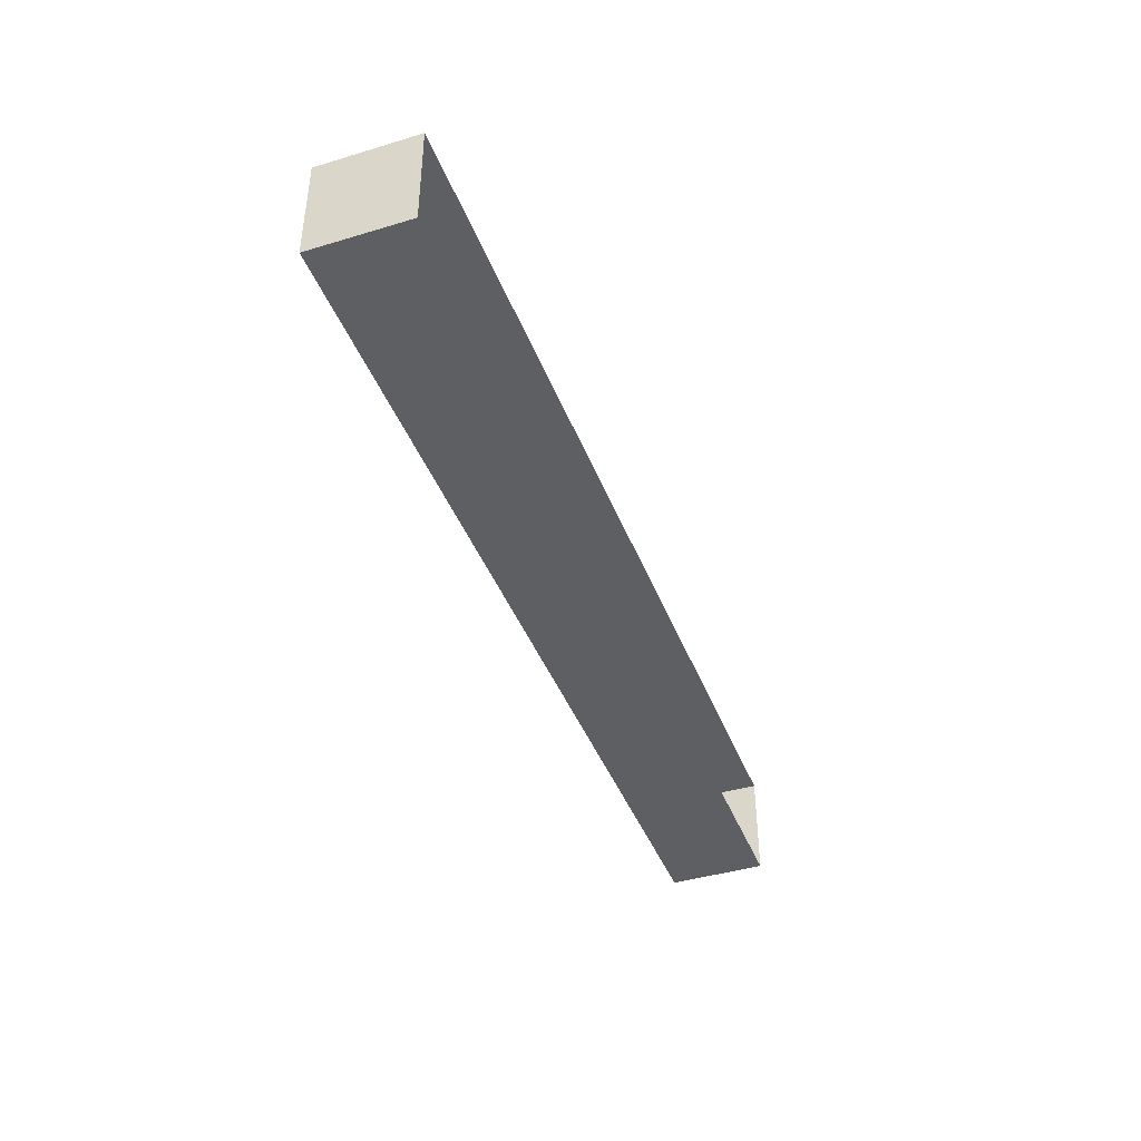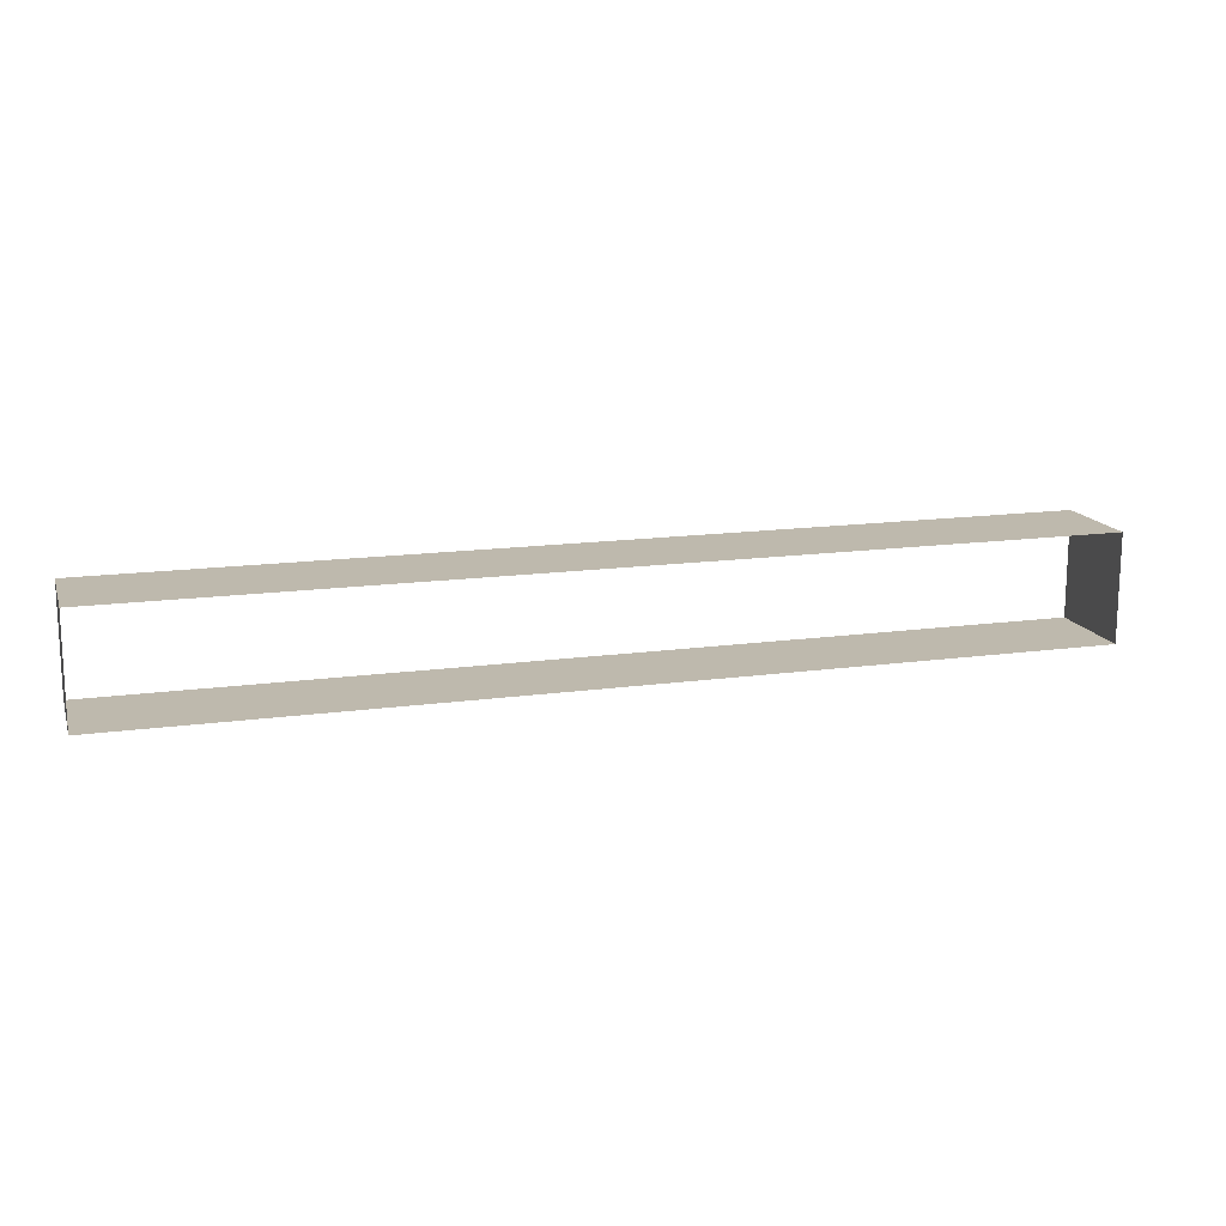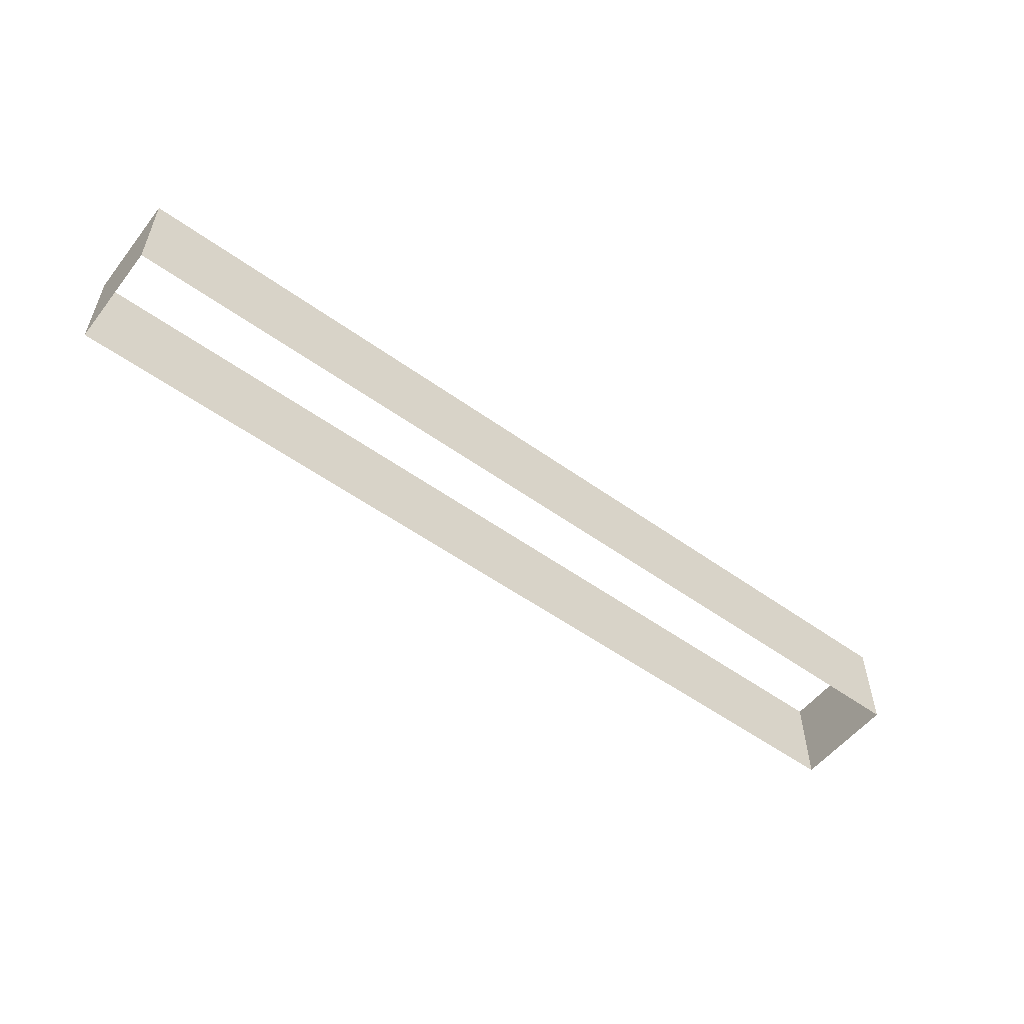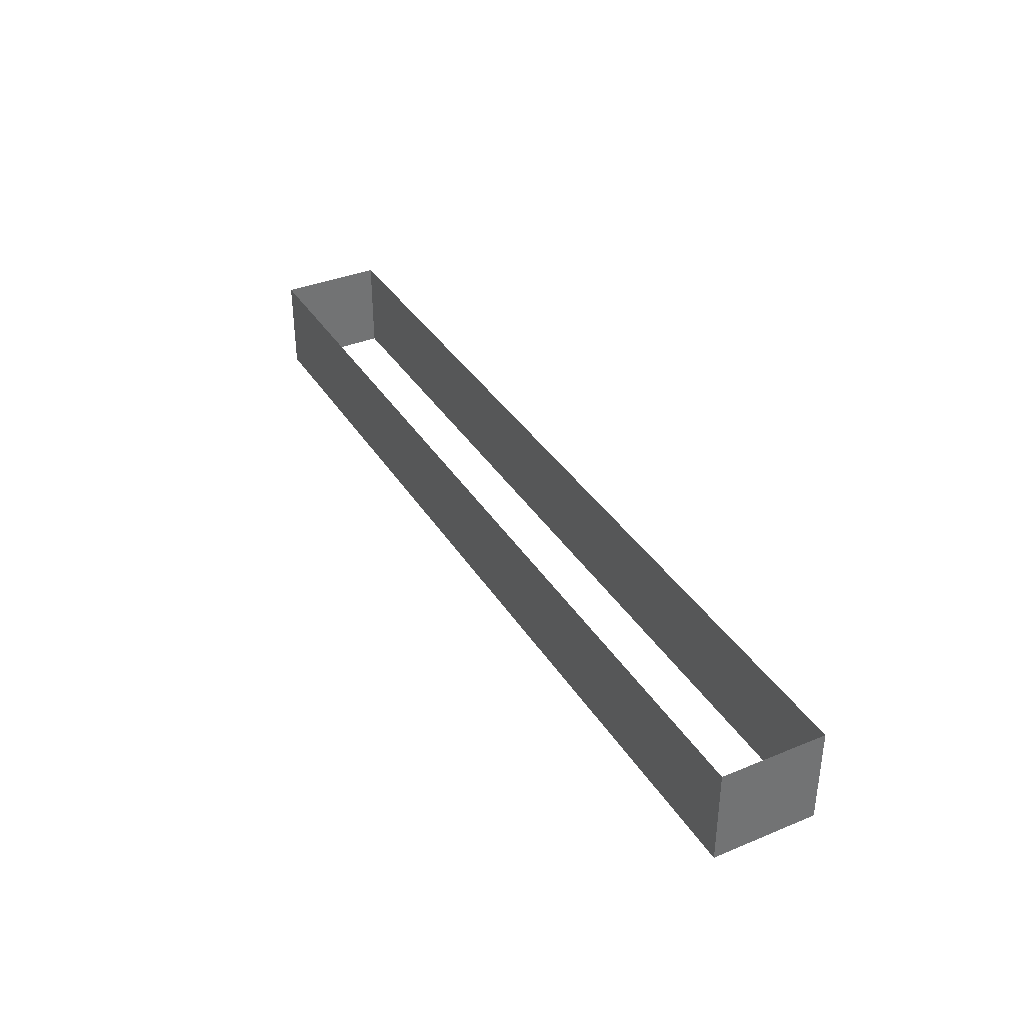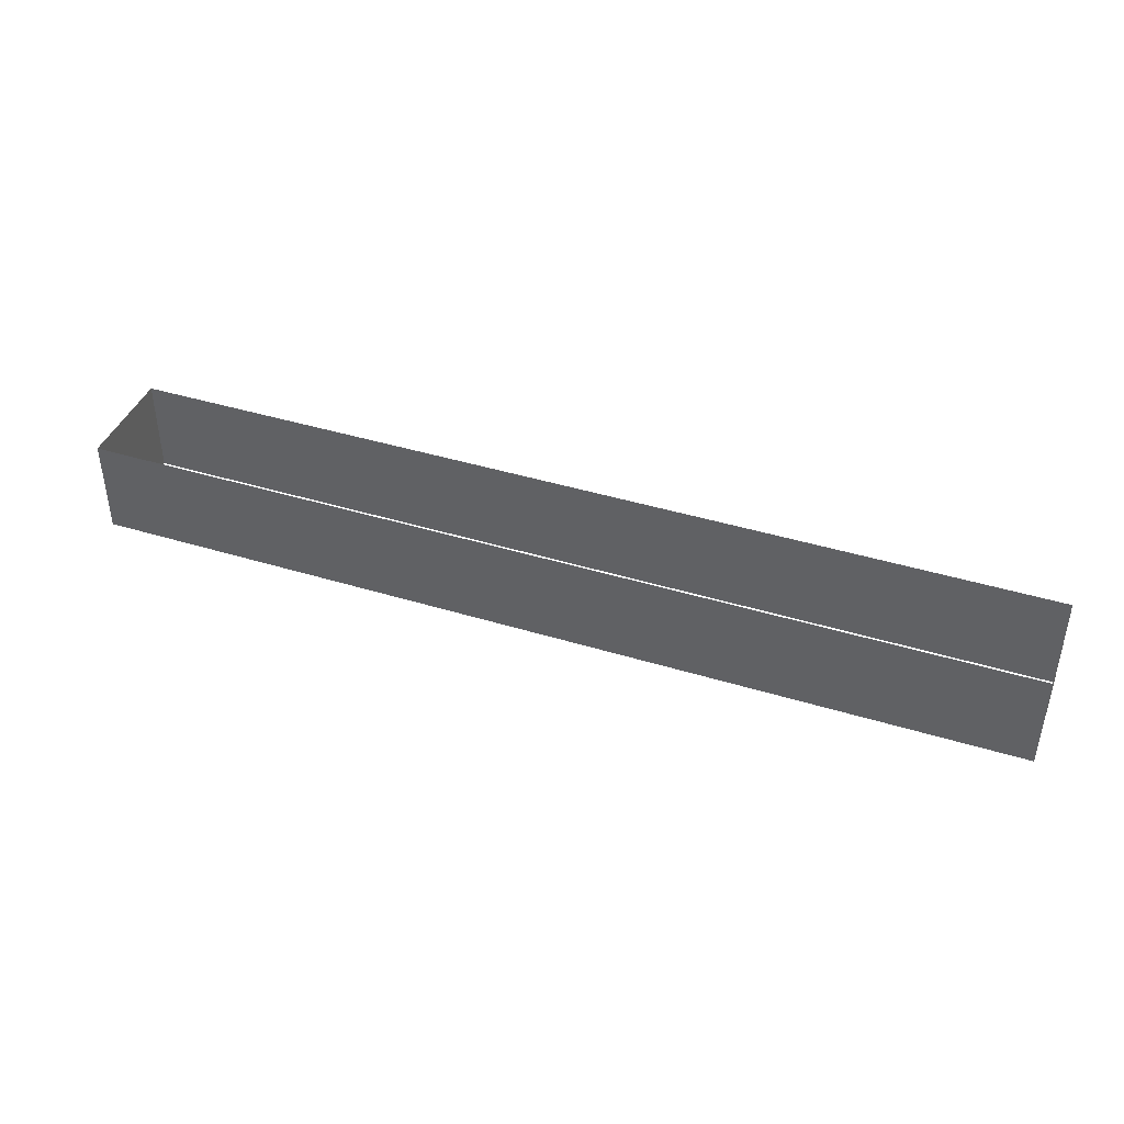
<metadata>
{"format":"obj","ext":"obj","renderer":"f3d","projection":"perspective","resolution":1024,"background":"white","views":[{"elev":-41.6,"azim":-70.0,"up":"+Z"},{"elev":15.2,"azim":-16.4,"up":"+Z"},{"elev":-54.3,"azim":-37.3,"up":"+Y"},{"elev":36.4,"azim":61.8,"up":"+Y"},{"elev":41.5,"azim":-159.6,"up":"+Y"}]}
</metadata>
<code>
o mesh79/mesh79-geometry#mesh79-geometry
v 0.03991 -0.3703 -0.2222
v 0.08367 -0.3658 -0.2222
v 0.08367 -0.3703 -0.2222
v 0.03991 -0.3658 -0.2222
v 0.08367 -0.3703 -0.2173
v 0.03991 -0.3658 -0.2173
v 0.08367 -0.3658 -0.2173
v 0.03991 -0.3703 -0.2173
f 1 2 3
f 2 1 4
f 2 5 3
f 1 6 4
f 5 2 7
f 6 1 8
f 6 5 7
f 5 6 8
f 3 2 1
f 4 1 2
f 3 5 2
f 4 6 1
f 7 2 5
f 8 1 6
f 7 5 6
f 8 6 5

</code>
